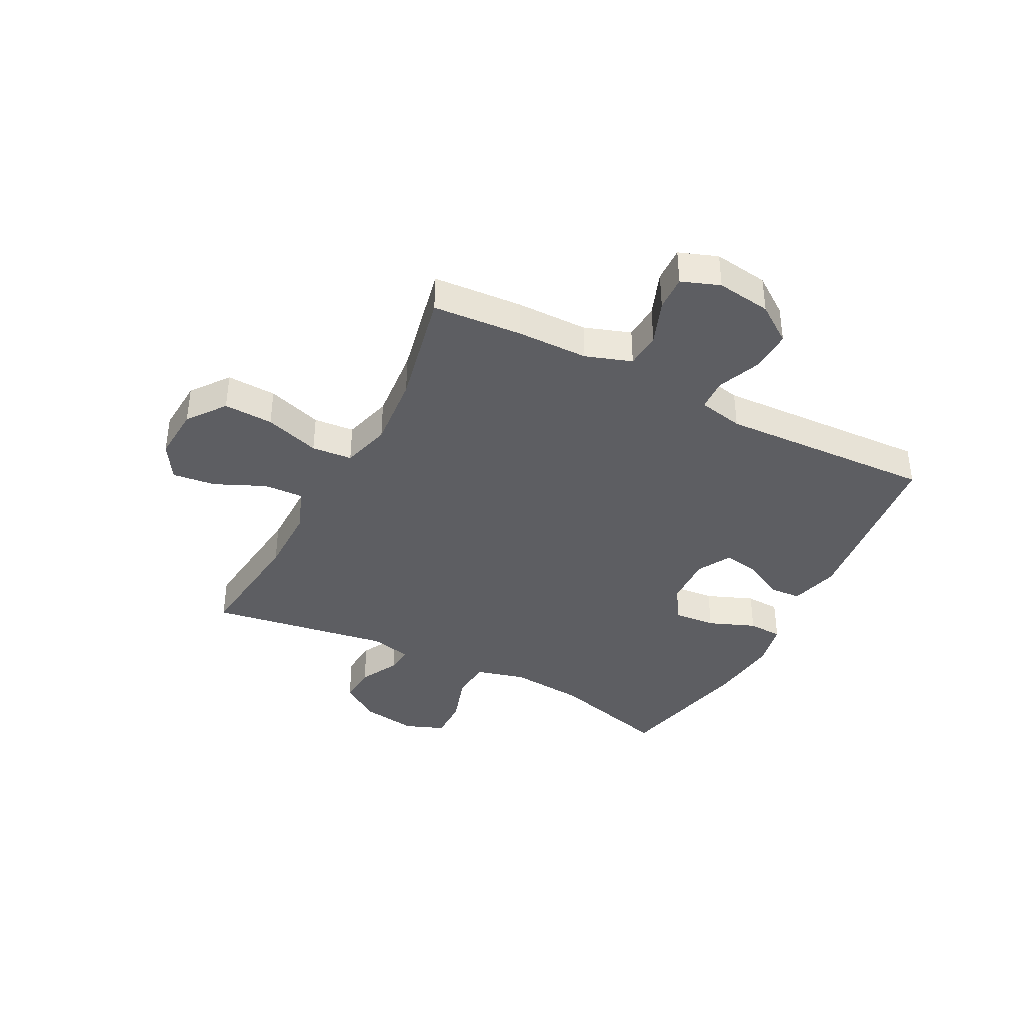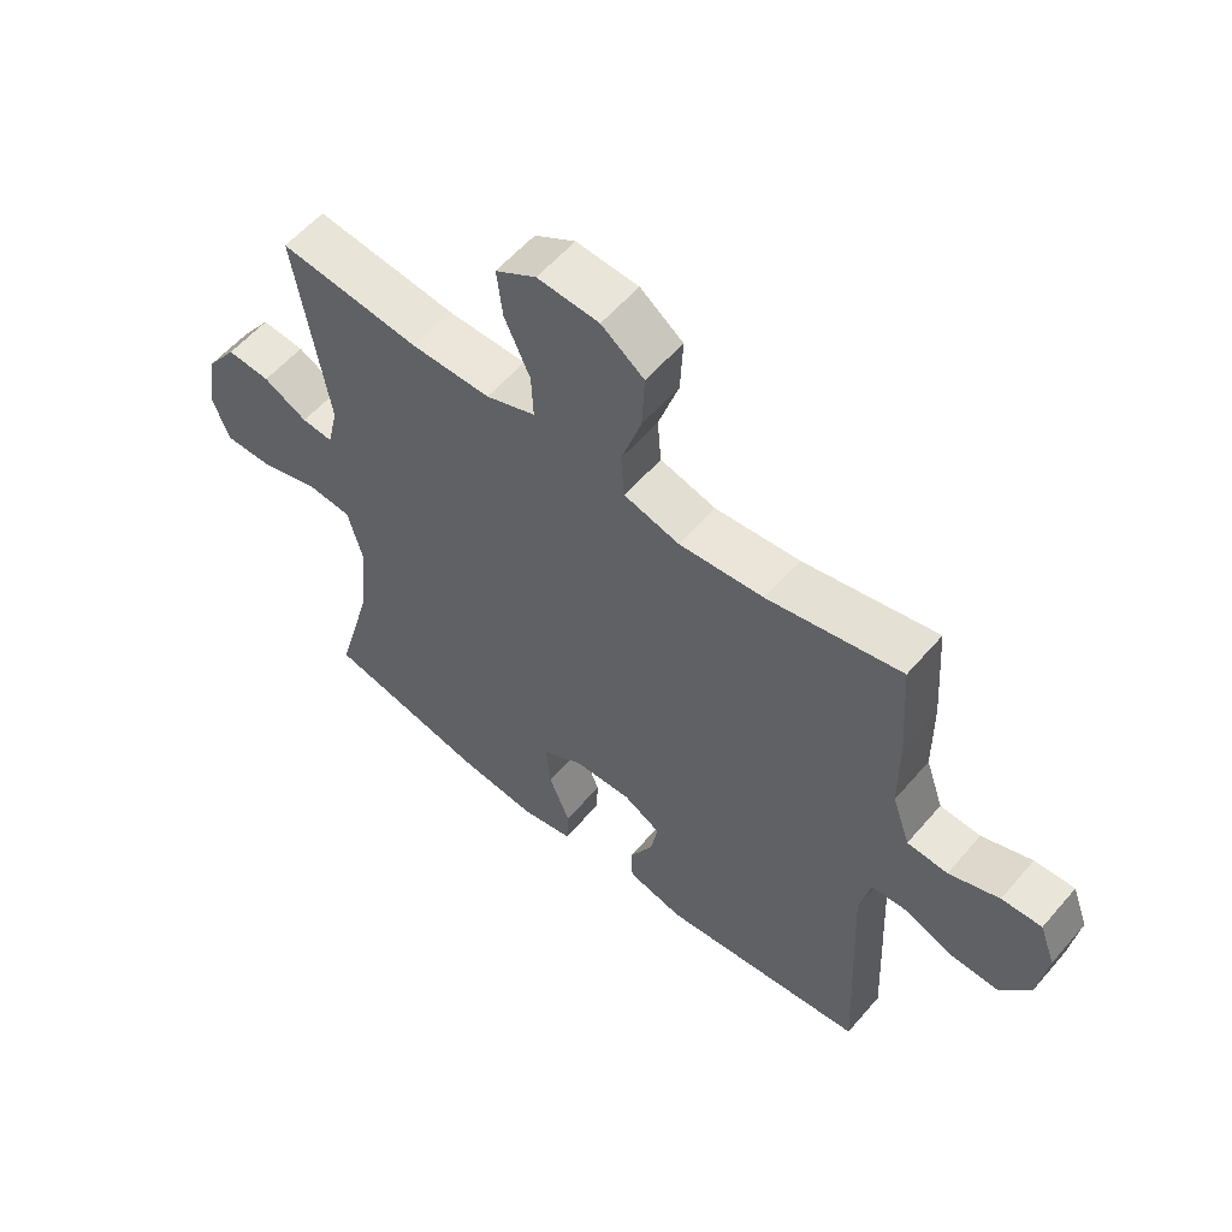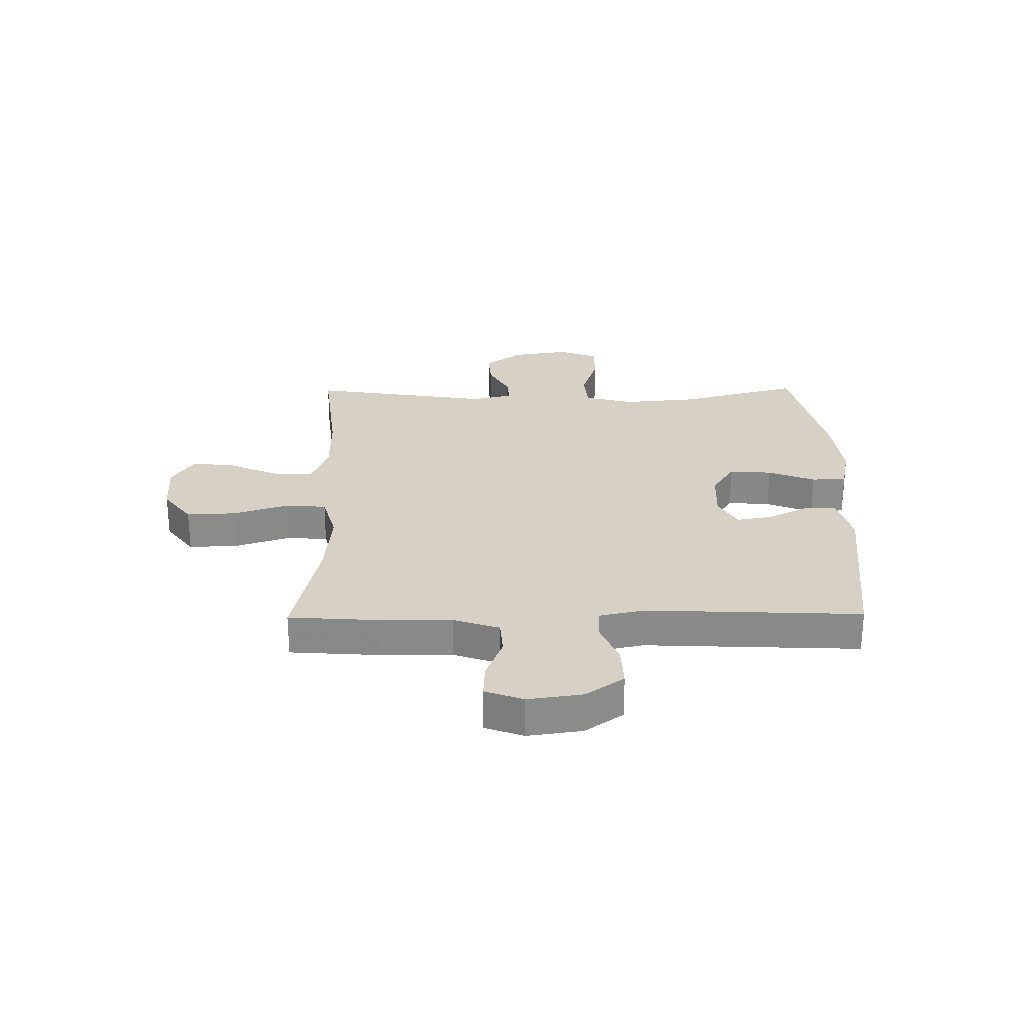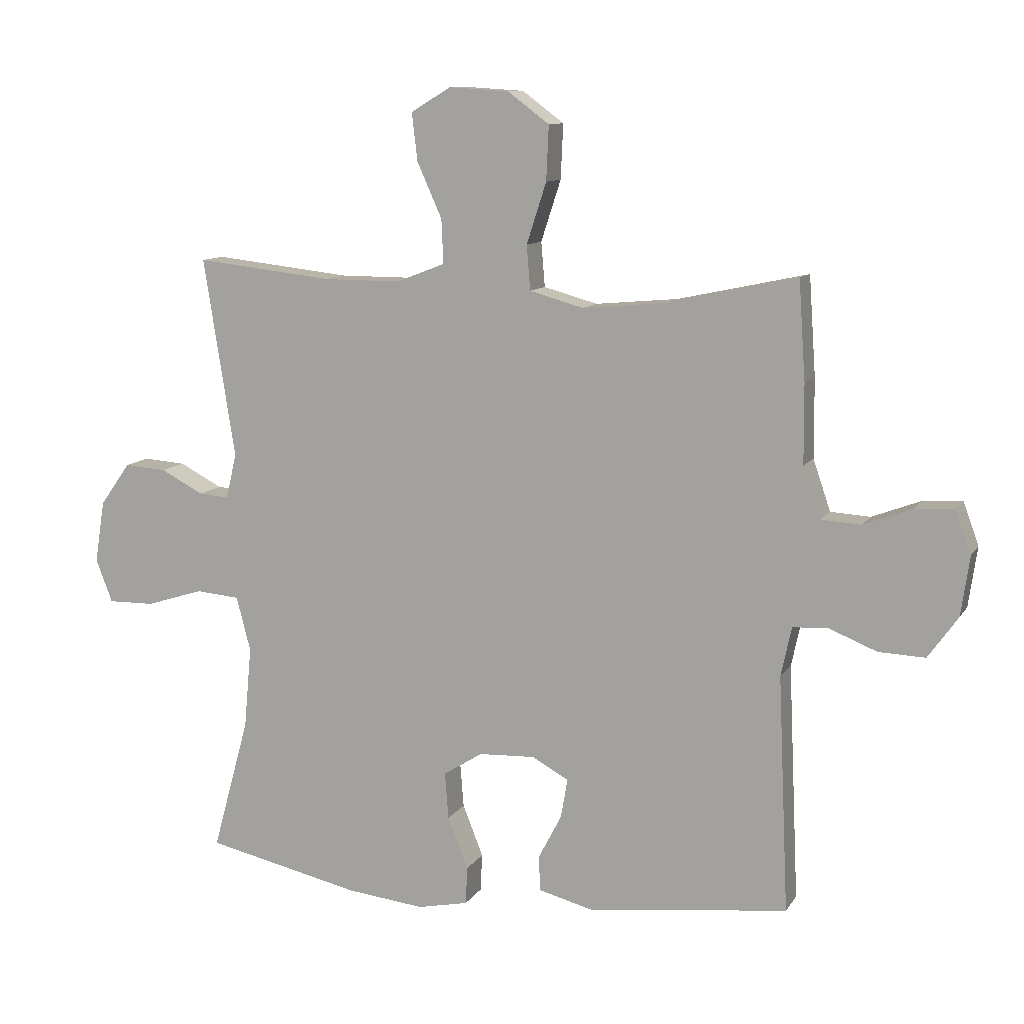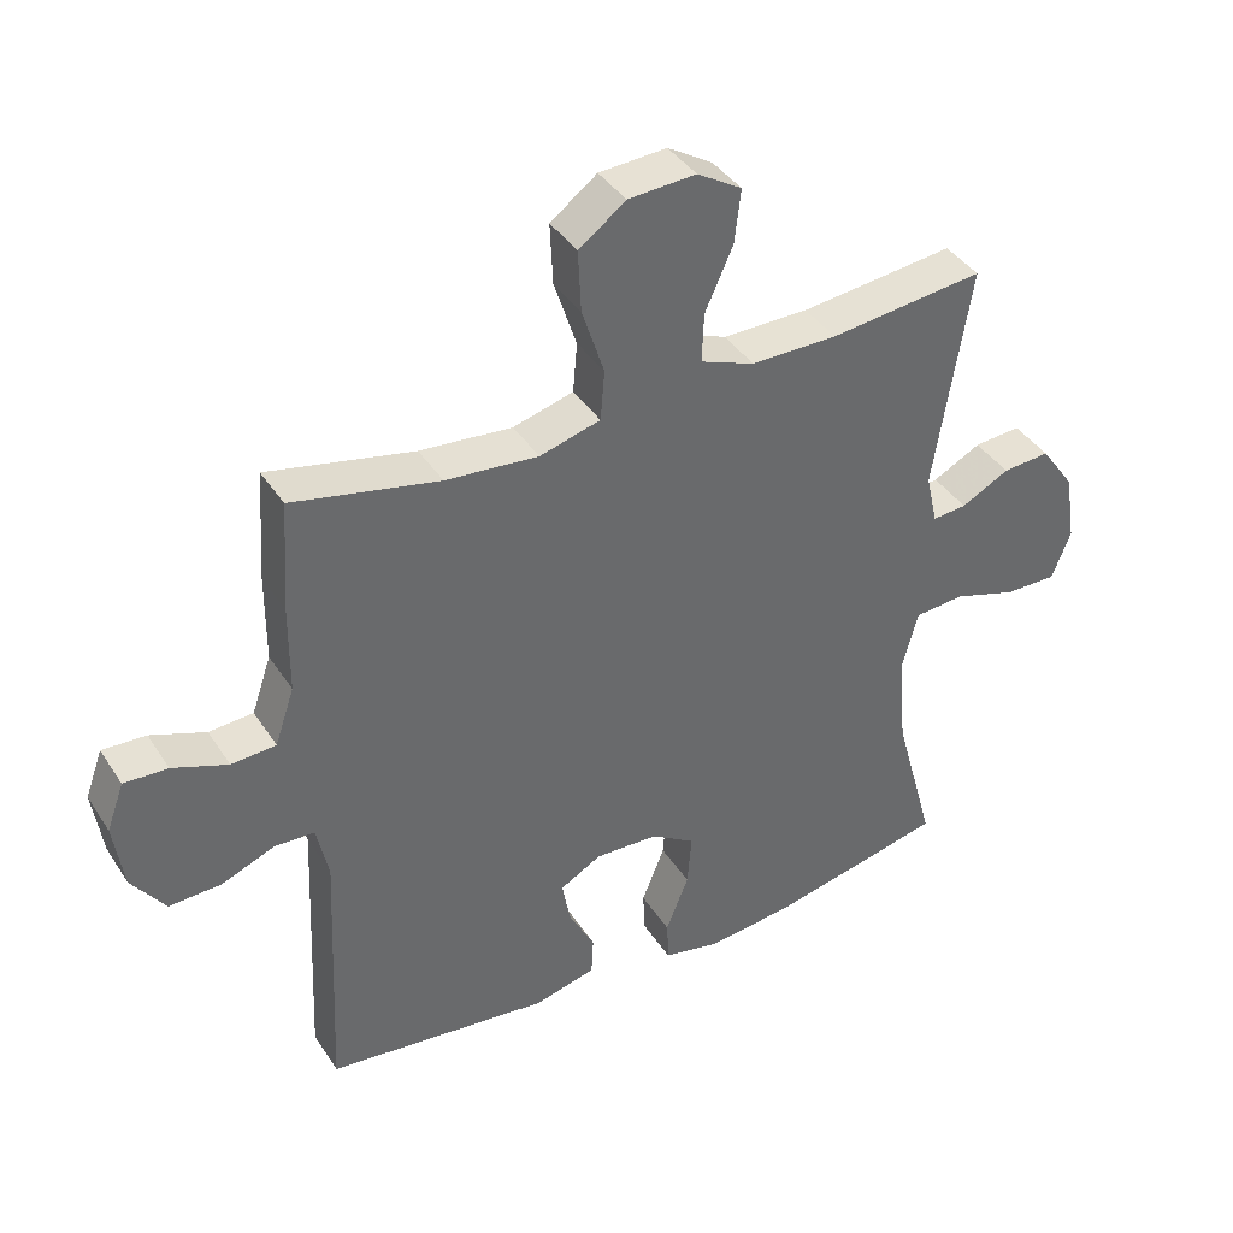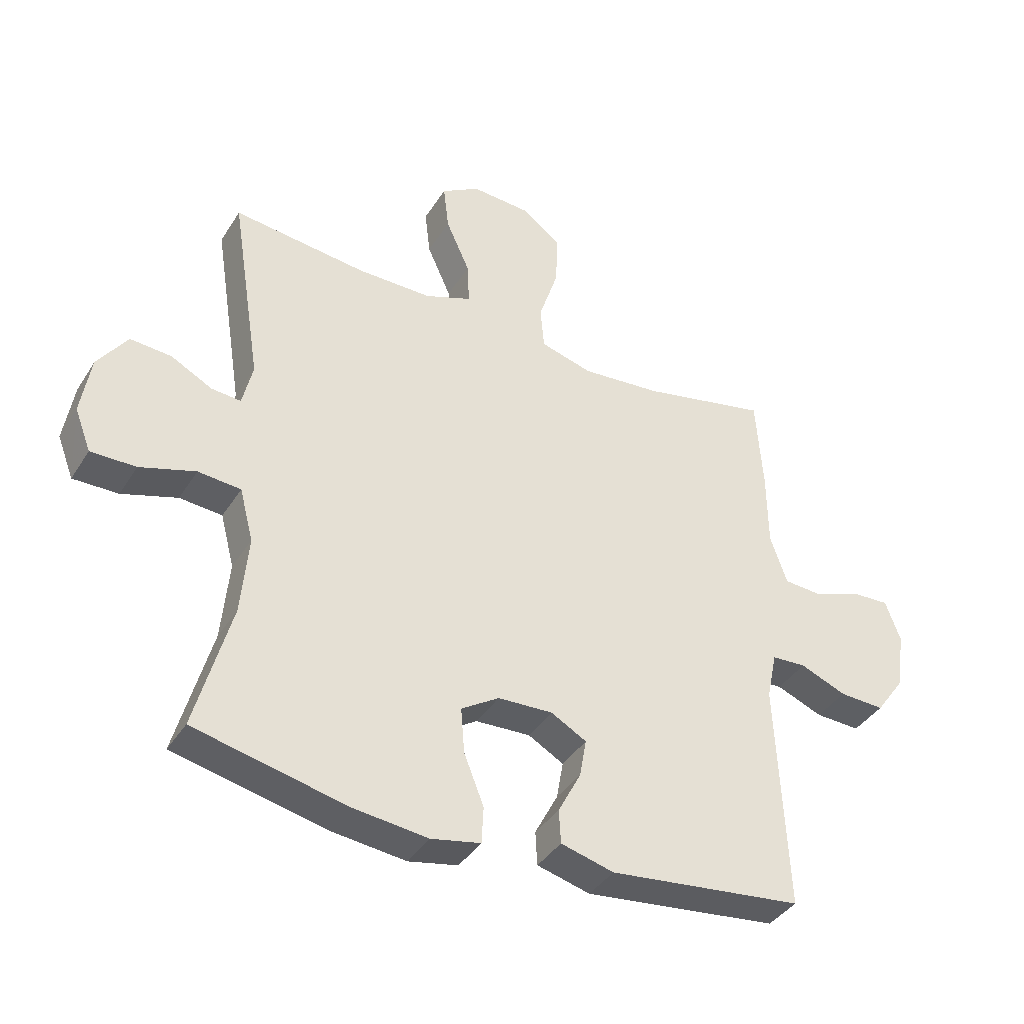
<metadata>
{"format":"obj","ext":"obj","renderer":"f3d","projection":"perspective","resolution":1024,"background":"white","views":[{"elev":-38.7,"azim":62.6,"up":"+Y"},{"elev":57.5,"azim":40.2,"up":"+Z"},{"elev":26.6,"azim":89.3,"up":"+Y"},{"elev":10.5,"azim":19.8,"up":"+Z"},{"elev":39.7,"azim":150.2,"up":"+Z"},{"elev":-39.1,"azim":-29.0,"up":"+Z"}]}
</metadata>
<code>
v -0.5 0.07 0.5
v -0.278 0.07 0.475
v -0.154 0.07 0.475
v -0.076 0.07 0.505
v -0.079 0.07 0.576
v -0.119 0.07 0.665
v -0.128 0.07 0.742
v -0.064 0.07 0.781
v 0.033 0.07 0.775
v 0.1 0.07 0.725
v 0.096 0.07 0.637
v 0.064 0.07 0.539
v 0.07 0.07 0.467
v 0.157 0.07 0.443
v 0.29 0.07 0.455
v 0.5 0.07 0.5
v 0.511 0.07 0.341
v 0.512 0.07 0.214
v 0.54 0.07 0.132
v 0.604 0.07 0.128
v 0.683 0.07 0.158
v 0.746 0.07 0.161
v 0.771 0.07 0.093
v 0.757 0.07 -0.004
v 0.709 0.07 -0.071
v 0.634 0.07 -0.068
v 0.557 0.07 -0.037
v 0.5 0.07 -0.04
v 0.483 0.07 -0.12
v 0.5 0.07 -0.5
v 0.177 0.07 -0.538
v 0.089 0.07 -0.515
v 0.086 0.07 -0.459
v 0.124 0.07 -0.386
v 0.135 0.07 -0.323
v 0.076 0.07 -0.29
v -0.015 0.07 -0.294
v -0.078 0.07 -0.334
v -0.072 0.07 -0.409
v -0.039 0.07 -0.492
v -0.042 0.07 -0.553
v -0.124 0.07 -0.57
v -0.249 0.07 -0.556
v -0.5 0.07 -0.5
v -0.441 0.07 -0.285
v -0.429 0.07 -0.153
v -0.452 0.07 -0.065
v -0.523 0.07 -0.059
v -0.615 0.07 -0.088
v -0.69 0.07 -0.089
v -0.717 0.07 -0.019
v -0.701 0.07 0.081
v -0.652 0.07 0.15
v -0.584 0.07 0.145
v -0.515 0.07 0.109
v -0.466 0.07 0.105
v -0.449 0.07 0.178
v -0.5 0 0.5
v -0.278 0 0.475
v -0.154 0 0.475
v -0.076 0 0.505
v -0.079 0 0.576
v -0.119 0 0.665
v -0.128 0 0.742
v -0.064 0 0.781
v 0.033 0 0.775
v 0.1 0 0.725
v 0.096 0 0.637
v 0.064 0 0.539
v 0.07 0 0.467
v 0.157 0 0.443
v 0.29 0 0.455
v 0.5 0 0.5
v 0.511 0 0.341
v 0.512 0 0.214
v 0.54 0 0.132
v 0.604 0 0.128
v 0.683 0 0.158
v 0.746 0 0.161
v 0.771 0 0.093
v 0.757 0 -0.004
v 0.709 0 -0.071
v 0.634 0 -0.068
v 0.557 0 -0.037
v 0.5 0 -0.04
v 0.483 0 -0.12
v 0.5 0 -0.5
v 0.177 0 -0.538
v 0.089 0 -0.515
v 0.086 0 -0.459
v 0.124 0 -0.386
v 0.135 0 -0.323
v 0.076 0 -0.29
v -0.015 0 -0.294
v -0.078 0 -0.334
v -0.072 0 -0.409
v -0.039 0 -0.492
v -0.042 0 -0.553
v -0.124 0 -0.57
v -0.249 0 -0.556
v -0.5 0 -0.5
v -0.441 0 -0.285
v -0.429 0 -0.153
v -0.452 0 -0.065
v -0.523 0 -0.059
v -0.615 0 -0.088
v -0.69 0 -0.089
v -0.717 0 -0.019
v -0.701 0 0.081
v -0.652 0 0.15
v -0.584 0 0.145
v -0.515 0 0.109
v -0.466 0 0.105
v -0.449 0 0.178
f 52 53 54 55
f 52 55 56
f 51 52 56
f 48 49 50 51
f 47 48 51 56
f 46 47 56 57
f 42 43 44 45
f 42 45 46
f 39 40 41 42
f 38 39 42 46
f 37 38 46 57
f 31 32 33 34
f 29 30 31 34
f 28 29 34 35
f 24 25 26 27
f 24 27 28
f 23 24 28
f 20 21 22 23
f 19 20 23 28
f 18 19 28 35
f 15 16 17 18
f 14 15 18 35
f 9 10 11 12
f 9 12 13
f 8 9 13
f 5 6 7 8
f 4 5 8 13
f 3 4 13 14
f 37 57 1 2
f 36 37 2 3
f 3 14 35 36
f 112 111 110 109
f 113 112 109
f 113 109 108
f 108 107 106 105
f 113 108 105 104
f 114 113 104 103
f 102 101 100 99
f 103 102 99
f 99 98 97 96
f 103 99 96 95
f 114 103 95 94
f 91 90 89 88
f 91 88 87 86
f 92 91 86 85
f 84 83 82 81
f 85 84 81
f 85 81 80
f 80 79 78 77
f 85 80 77 76
f 92 85 76 75
f 75 74 73 72
f 92 75 72 71
f 69 68 67 66
f 70 69 66
f 70 66 65
f 65 64 63 62
f 70 65 62 61
f 71 70 61 60
f 59 58 114 94
f 60 59 94 93
f 93 92 71 60
f 1 58 59 2
f 2 59 60 3
f 3 60 61 4
f 4 61 62 5
f 5 62 63 6
f 6 63 64 7
f 7 64 65 8
f 8 65 66 9
f 9 66 67 10
f 10 67 68 11
f 11 68 69 12
f 12 69 70 13
f 13 70 71 14
f 14 71 72 15
f 15 72 73 16
f 16 73 74 17
f 17 74 75 18
f 18 75 76 19
f 19 76 77 20
f 20 77 78 21
f 21 78 79 22
f 22 79 80 23
f 23 80 81 24
f 24 81 82 25
f 25 82 83 26
f 26 83 84 27
f 27 84 85 28
f 28 85 86 29
f 29 86 87 30
f 30 87 88 31
f 31 88 89 32
f 32 89 90 33
f 33 90 91 34
f 34 91 92 35
f 35 92 93 36
f 36 93 94 37
f 37 94 95 38
f 38 95 96 39
f 39 96 97 40
f 40 97 98 41
f 41 98 99 42
f 42 99 100 43
f 43 100 101 44
f 44 101 102 45
f 45 102 103 46
f 46 103 104 47
f 47 104 105 48
f 48 105 106 49
f 49 106 107 50
f 50 107 108 51
f 51 108 109 52
f 52 109 110 53
f 53 110 111 54
f 54 111 112 55
f 55 112 113 56
f 56 113 114 57
f 57 114 58 1

</code>
